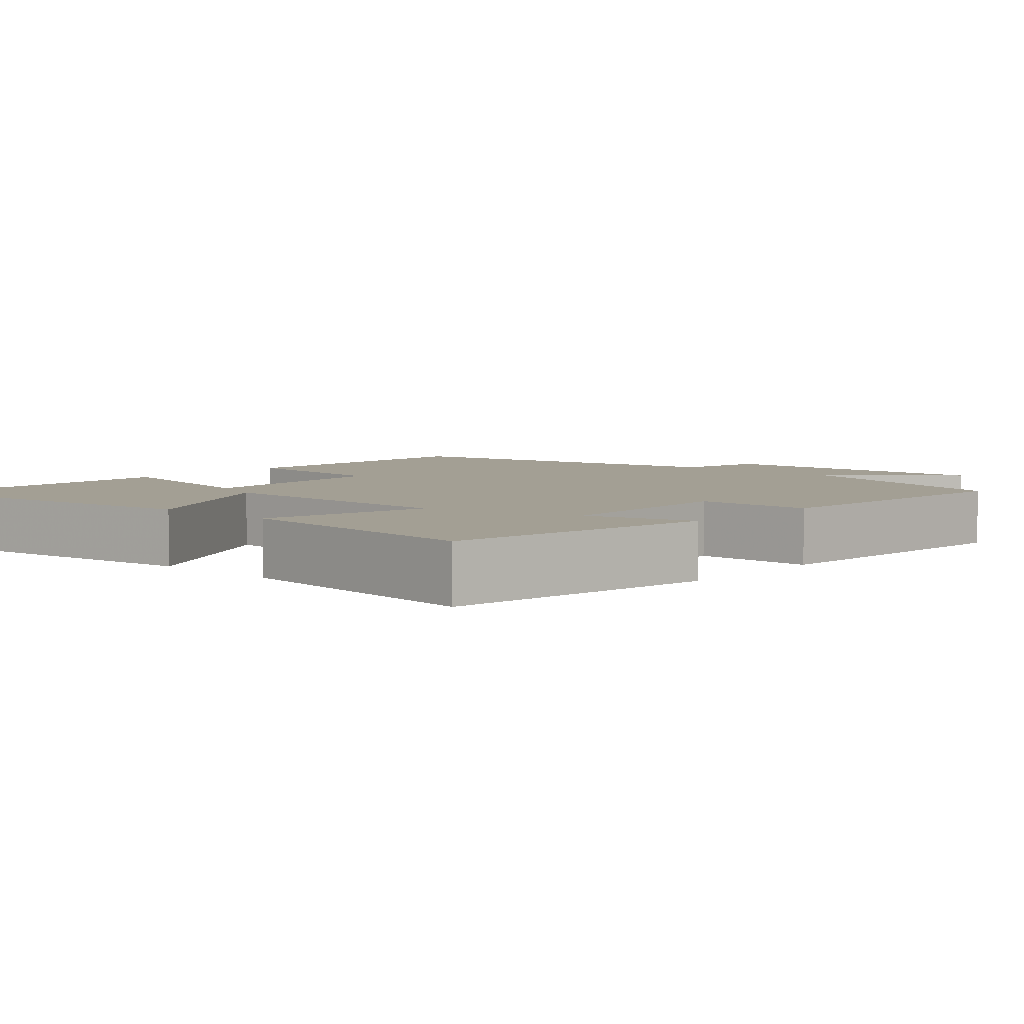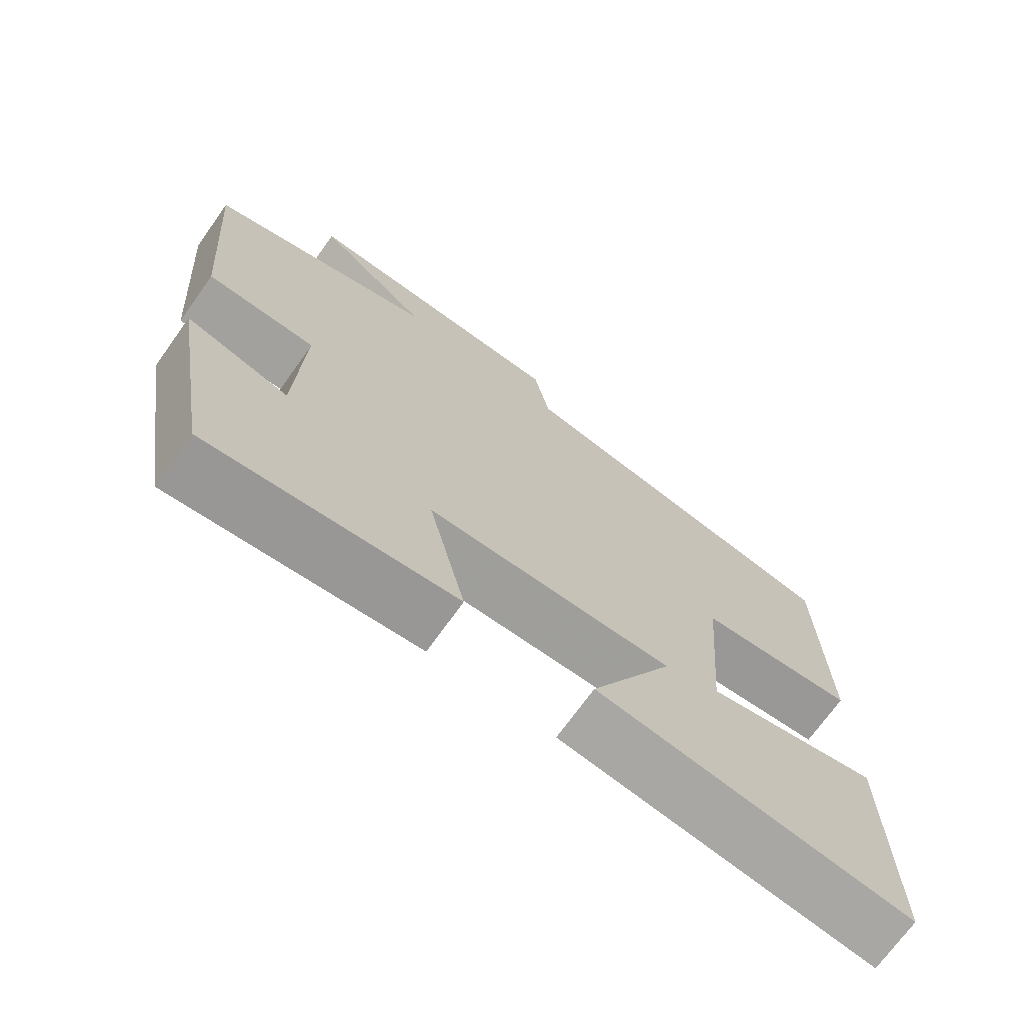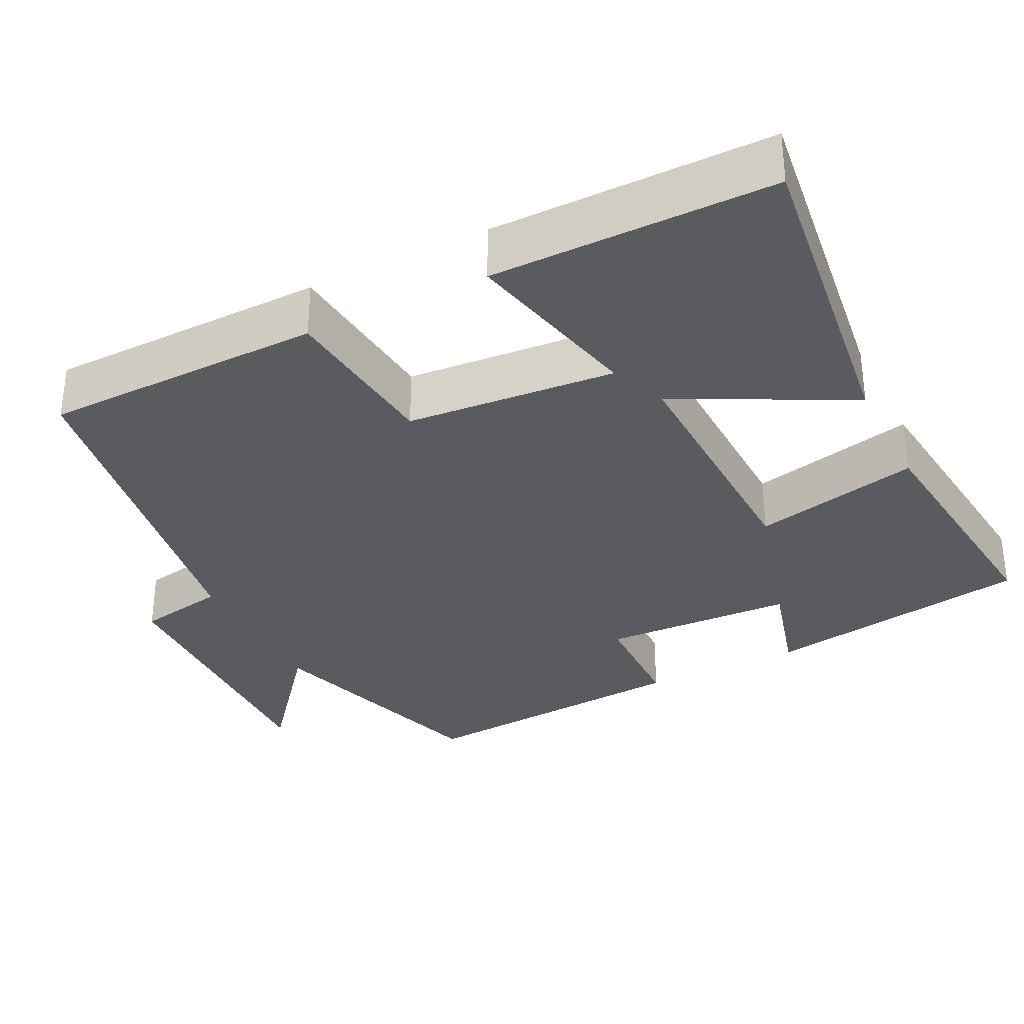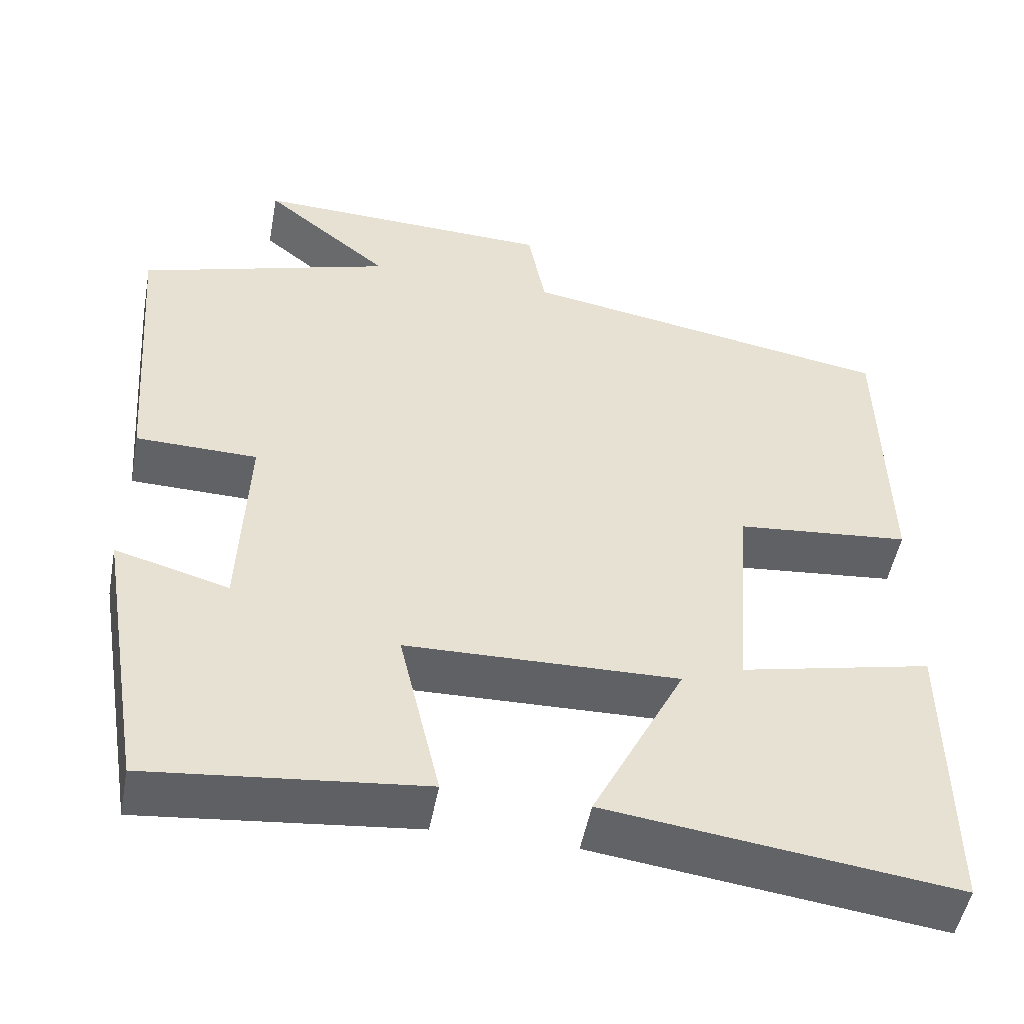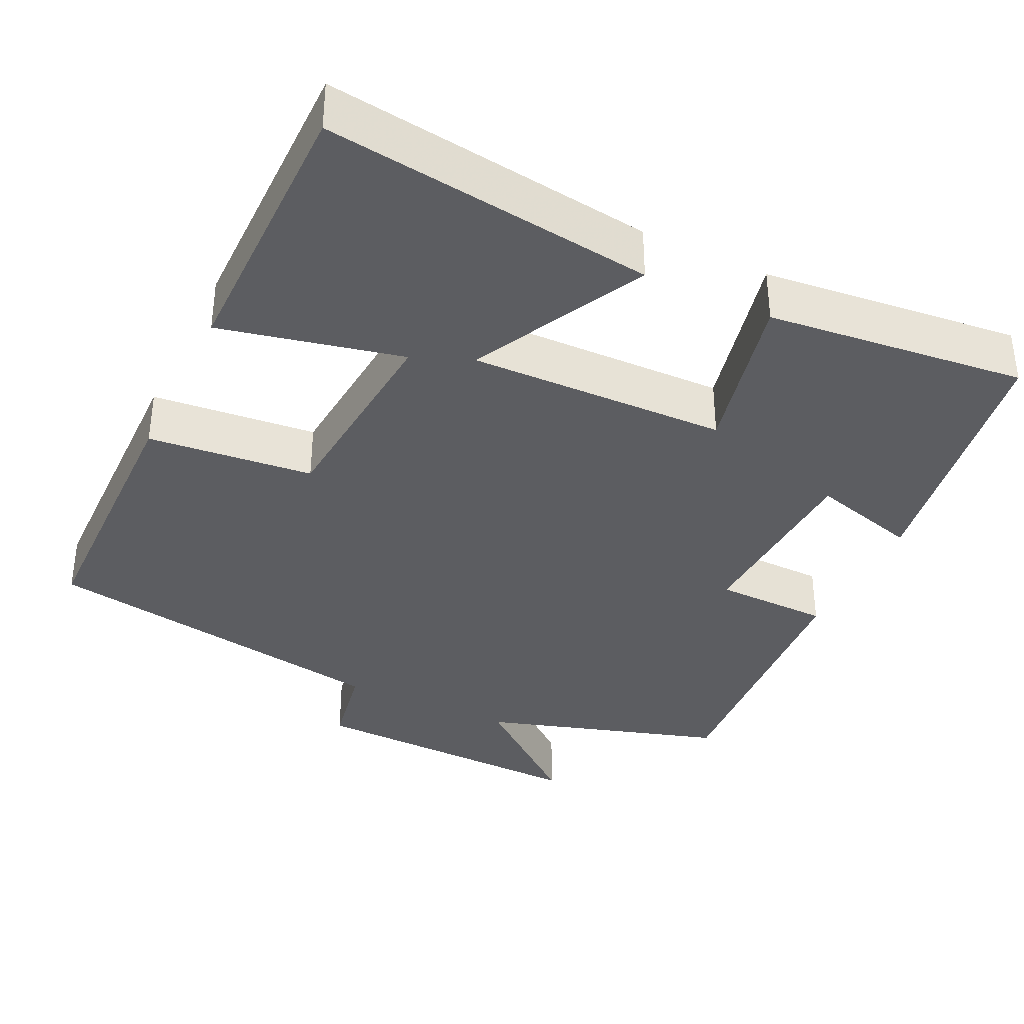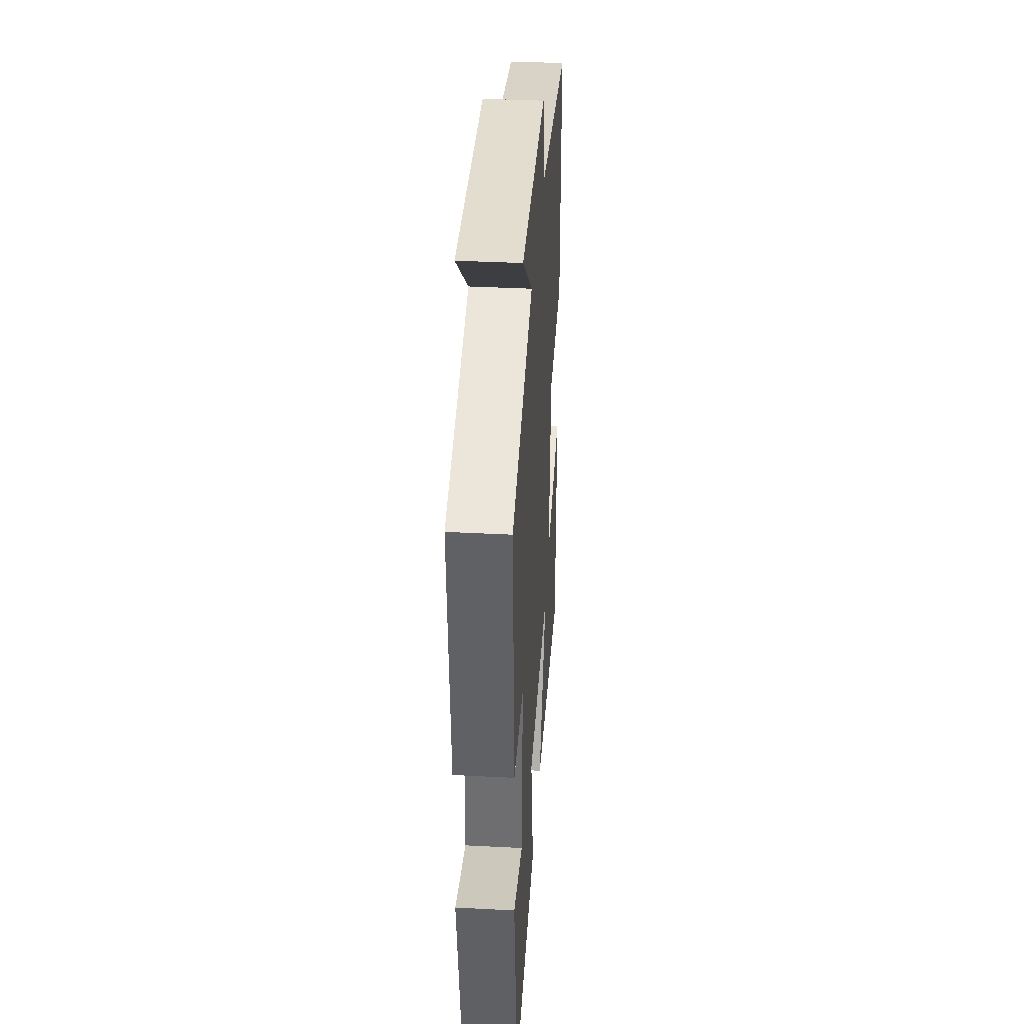
<metadata>
{"format":"obj","ext":"obj","renderer":"f3d","projection":"perspective","resolution":1024,"background":"white","views":[{"elev":5.3,"azim":-138.2,"up":"+Y"},{"elev":-71.4,"azim":-35.6,"up":"+Z"},{"elev":-32.6,"azim":116.6,"up":"+Y"},{"elev":-50.5,"azim":-10.6,"up":"+Z"},{"elev":-36.3,"azim":154.3,"up":"+Y"},{"elev":37.4,"azim":-86.2,"up":"+Z"}]}
</metadata>
<code>
v 0.501 0.07 -0.556
v 0.07 0.07 -0.5
v 0.185 0.07 -0.273
v -0.153 0.07 -0.281
v -0.102 0.07 -0.5
v -0.441 0.07 -0.536
v -0.5 0.07 -0.184
v -0.359 0.07 -0.223
v -0.349 0.07 0.029
v -0.5 0.07 0.032
v -0.529 0.07 0.402
v -0.213 0.07 0.5
v -0.371 0.07 0.629
v 0.005 0.07 0.617
v 0.027 0.07 0.5
v 0.494 0.07 0.42
v 0.5 0.07 0.053
v 0.284 0.07 0.032
v 0.262 0.07 -0.242
v 0.5 0.07 -0.189
v 0.501 0 -0.556
v 0.07 0 -0.5
v 0.185 0 -0.273
v -0.153 0 -0.281
v -0.102 0 -0.5
v -0.441 0 -0.536
v -0.5 0 -0.184
v -0.359 0 -0.223
v -0.349 0 0.029
v -0.5 0 0.032
v -0.529 0 0.402
v -0.213 0 0.5
v -0.371 0 0.629
v 0.005 0 0.617
v 0.027 0 0.5
v 0.494 0 0.42
v 0.5 0 0.053
v 0.284 0 0.032
v 0.262 0 -0.242
v 0.5 0 -0.189
f 1 2 3
f 20 1 3
f 19 20 3
f 18 19 3 4
f 15 16 17 18
f 15 18 4
f 12 13 14 15
f 11 12 15
f 10 11 15
f 9 10 15
f 8 9 15 4
f 6 7 8
f 5 6 8
f 4 5 8
f 23 22 21
f 23 21 40
f 23 40 39
f 24 23 39 38
f 38 37 36 35
f 24 38 35
f 35 34 33 32
f 35 32 31
f 35 31 30
f 35 30 29
f 24 35 29 28
f 28 27 26
f 28 26 25
f 28 25 24
f 1 21 22 2
f 2 22 23 3
f 3 23 24 4
f 4 24 25 5
f 5 25 26 6
f 6 26 27 7
f 7 27 28 8
f 8 28 29 9
f 9 29 30 10
f 10 30 31 11
f 11 31 32 12
f 12 32 33 13
f 13 33 34 14
f 14 34 35 15
f 15 35 36 16
f 16 36 37 17
f 17 37 38 18
f 18 38 39 19
f 19 39 40 20
f 20 40 21 1

</code>
